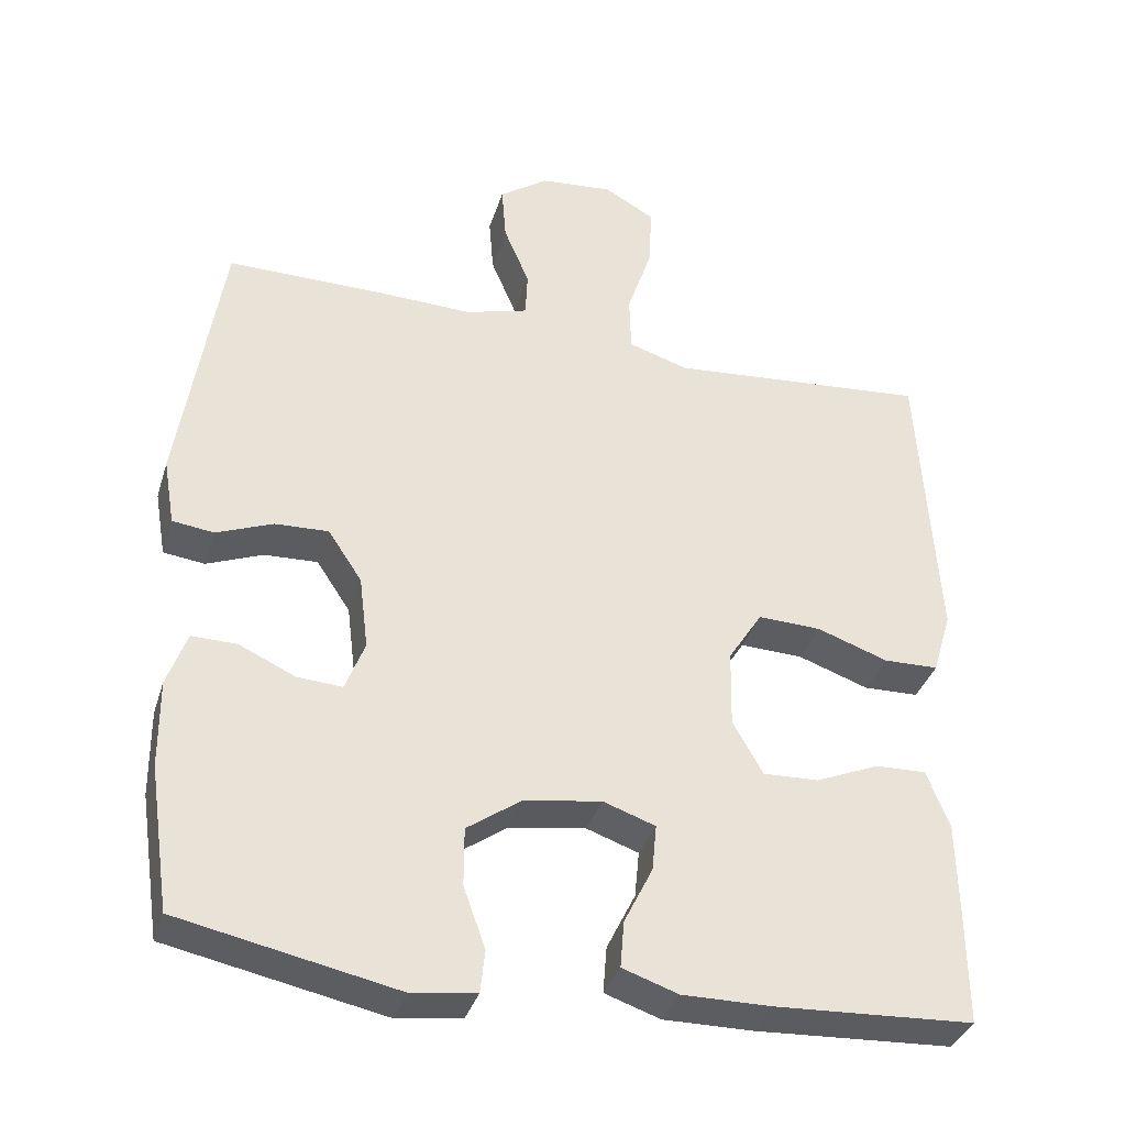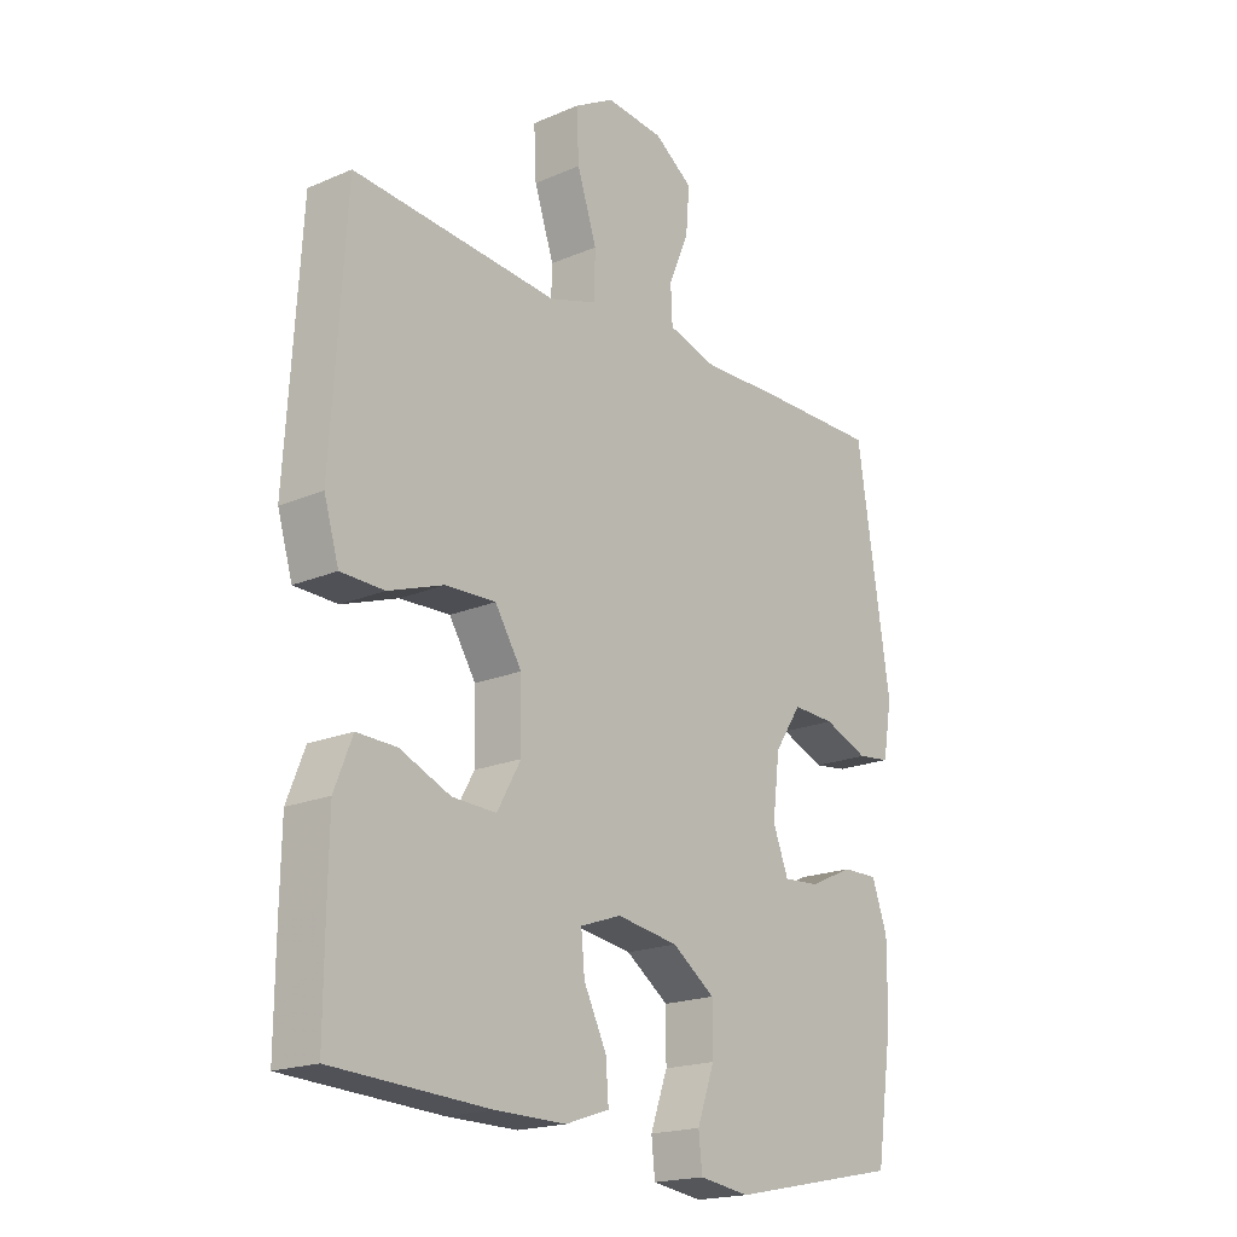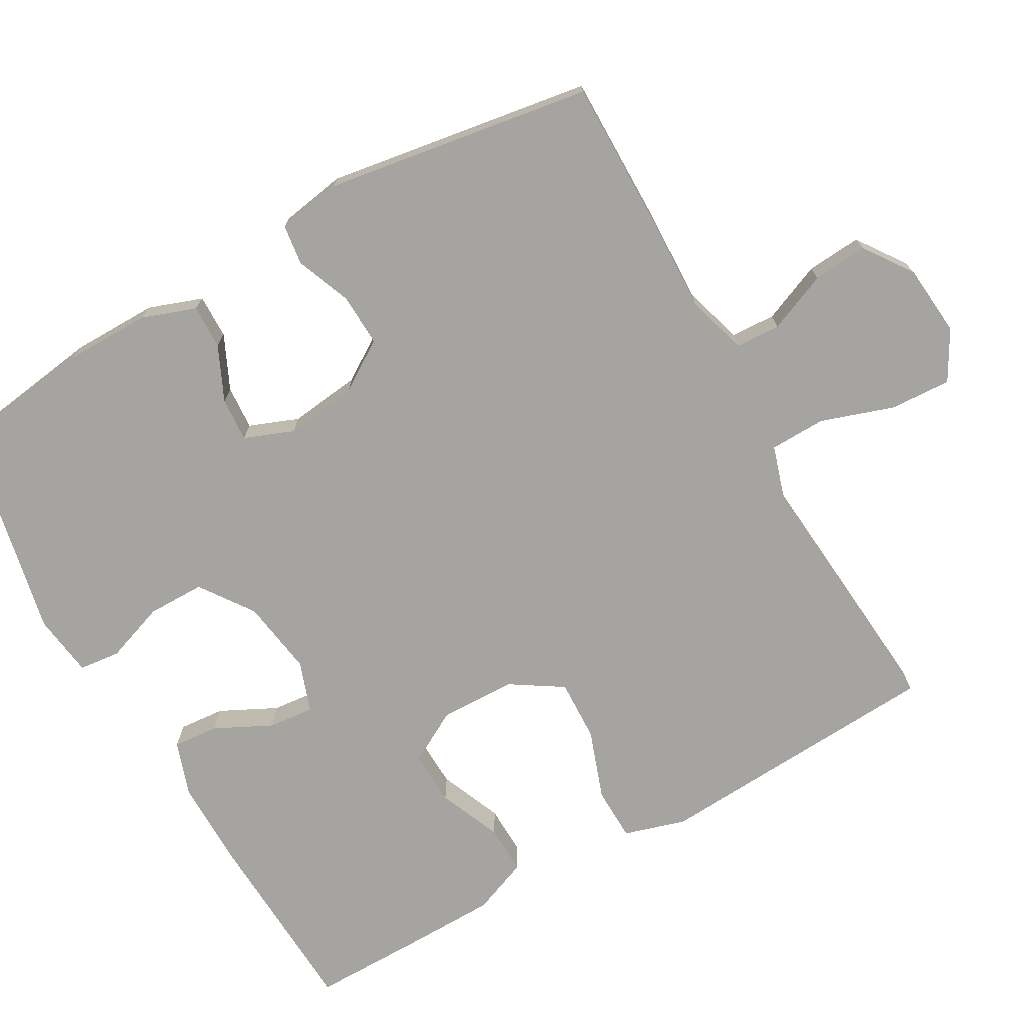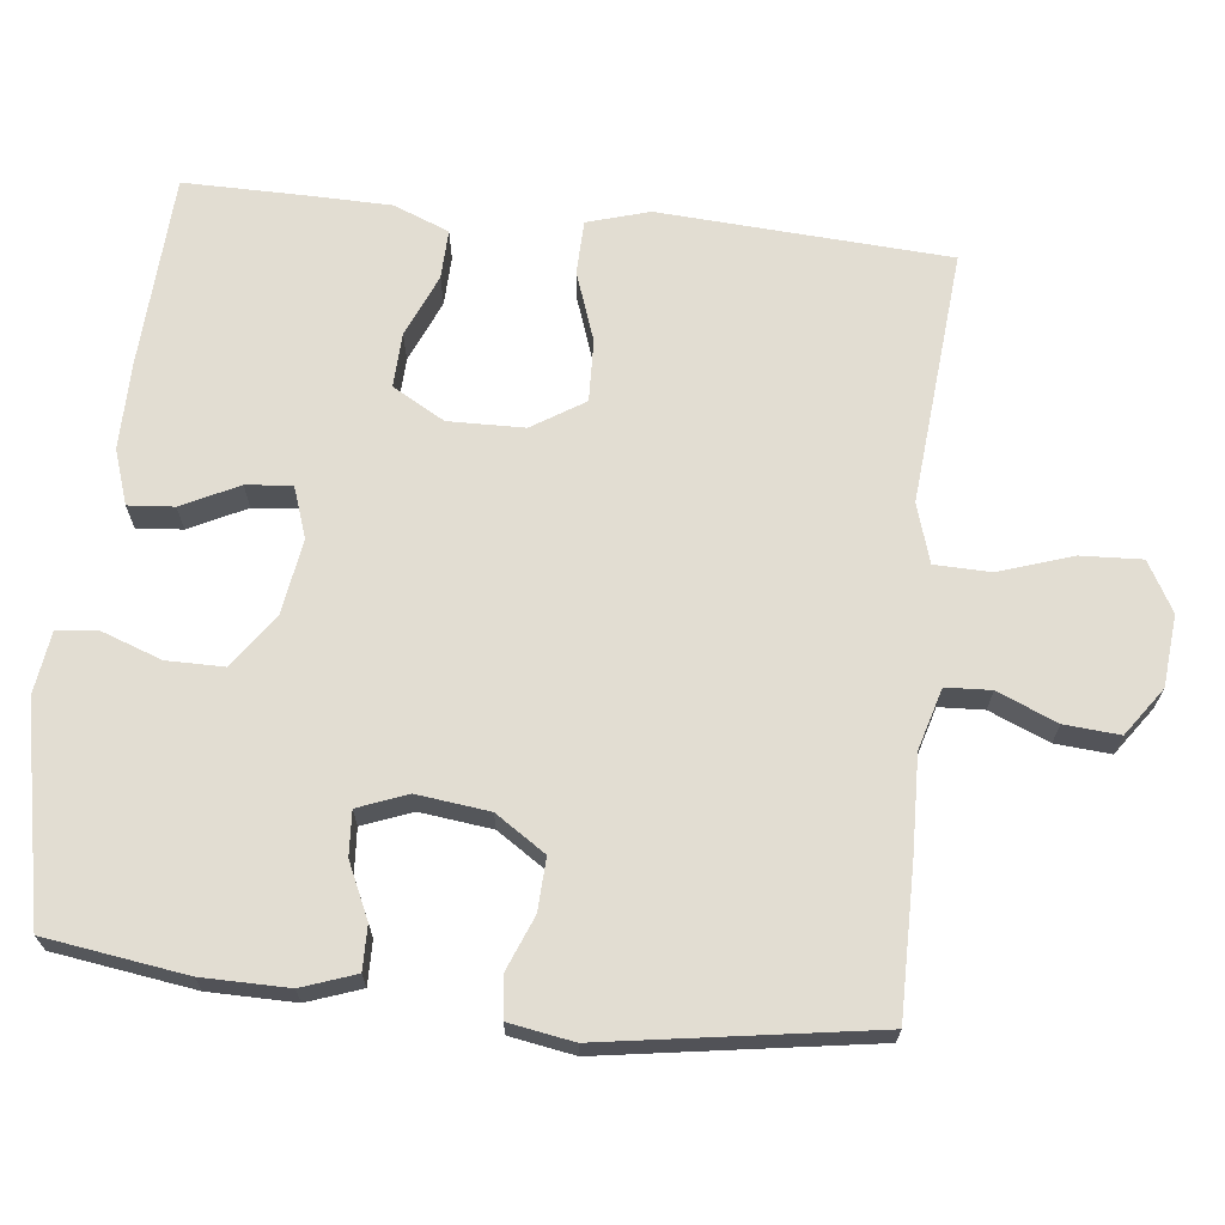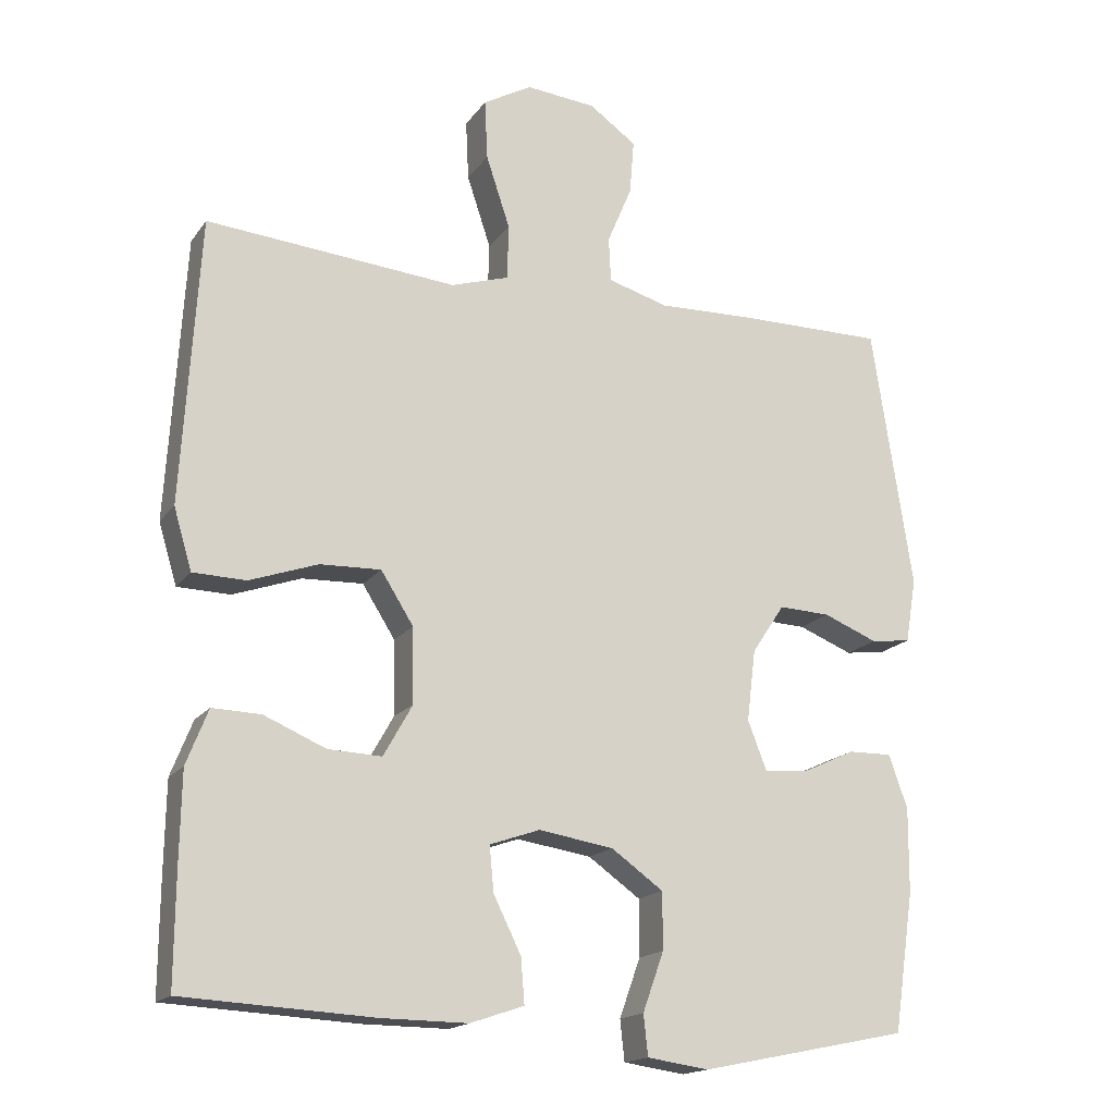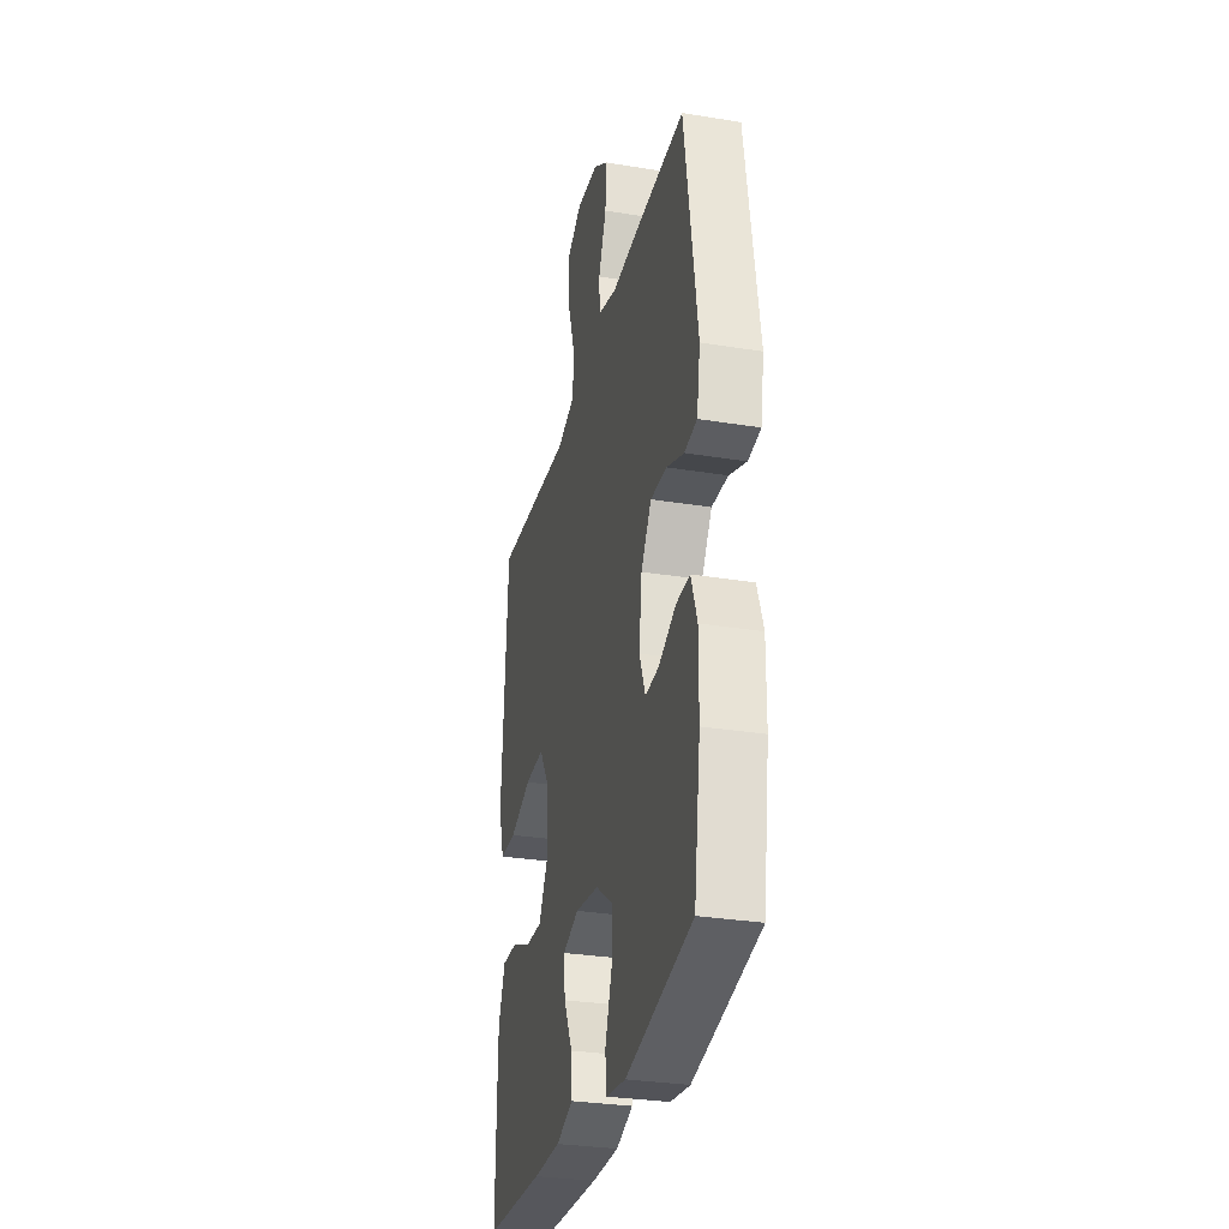
<metadata>
{"format":"obj","ext":"obj","renderer":"f3d","projection":"perspective","resolution":1024,"background":"white","views":[{"elev":-36.0,"azim":-16.5,"up":"+Z"},{"elev":-19.1,"azim":129.0,"up":"+Z"},{"elev":-73.3,"azim":-60.6,"up":"+Y"},{"elev":68.3,"azim":-83.7,"up":"+Y"},{"elev":-17.0,"azim":156.0,"up":"+Z"},{"elev":-30.4,"azim":-103.3,"up":"+Z"}]}
</metadata>
<code>
v -0.5 0.07 -0.5
v -0.528 0.07 -0.309
v -0.529 0.07 -0.192
v -0.503 0.07 -0.119
v -0.443 0.07 -0.12
v -0.369 0.07 -0.154
v -0.309 0.07 -0.158
v -0.283 0.07 -0.091
v -0.295 0.07 0.007
v -0.34 0.07 0.075
v -0.411 0.07 0.072
v -0.486 0.07 0.042
v -0.541 0.07 0.049
v -0.556 0.07 0.137
v -0.5 0.07 0.5
v -0.295 0.07 0.499
v -0.165 0.07 0.495
v -0.082 0.07 0.519
v -0.079 0.07 0.58
v -0.113 0.07 0.661
v -0.119 0.07 0.736
v -0.054 0.07 0.782
v 0.043 0.07 0.791
v 0.11 0.07 0.753
v 0.106 0.07 0.67
v 0.073 0.07 0.571
v 0.075 0.07 0.495
v 0.155 0.07 0.47
v 0.28 0.07 0.481
v 0.5 0.07 0.5
v 0.516 0.07 0.236
v 0.524 0.07 0.107
v 0.499 0.07 0.023
v 0.426 0.07 0.021
v 0.332 0.07 0.054
v 0.248 0.07 0.057
v 0.203 0.07 -0.014
v 0.201 0.07 -0.117
v 0.241 0.07 -0.188
v 0.315 0.07 -0.185
v 0.4 0.07 -0.149
v 0.467 0.07 -0.147
v 0.497 0.07 -0.223
v 0.499 0.07 -0.343
v 0.5 0.07 -0.5
v 0.238 0.07 -0.514
v 0.119 0.07 -0.515
v 0.045 0.07 -0.49
v 0.05 0.07 -0.428
v 0.088 0.07 -0.351
v 0.094 0.07 -0.289
v 0.025 0.07 -0.265
v -0.078 0.07 -0.281
v -0.15 0.07 -0.332
v -0.15 0.07 -0.41
v -0.121 0.07 -0.491
v -0.127 0.07 -0.547
v -0.212 0.07 -0.559
v -0.5 0 -0.5
v -0.528 0 -0.309
v -0.529 0 -0.192
v -0.503 0 -0.119
v -0.443 0 -0.12
v -0.369 0 -0.154
v -0.309 0 -0.158
v -0.283 0 -0.091
v -0.295 0 0.007
v -0.34 0 0.075
v -0.411 0 0.072
v -0.486 0 0.042
v -0.541 0 0.049
v -0.556 0 0.137
v -0.5 0 0.5
v -0.295 0 0.499
v -0.165 0 0.495
v -0.082 0 0.519
v -0.079 0 0.58
v -0.113 0 0.661
v -0.119 0 0.736
v -0.054 0 0.782
v 0.043 0 0.791
v 0.11 0 0.753
v 0.106 0 0.67
v 0.073 0 0.571
v 0.075 0 0.495
v 0.155 0 0.47
v 0.28 0 0.481
v 0.5 0 0.5
v 0.516 0 0.236
v 0.524 0 0.107
v 0.499 0 0.023
v 0.426 0 0.021
v 0.332 0 0.054
v 0.248 0 0.057
v 0.203 0 -0.014
v 0.201 0 -0.117
v 0.241 0 -0.188
v 0.315 0 -0.185
v 0.4 0 -0.149
v 0.467 0 -0.147
v 0.497 0 -0.223
v 0.499 0 -0.343
v 0.5 0 -0.5
v 0.238 0 -0.514
v 0.119 0 -0.515
v 0.045 0 -0.49
v 0.05 0 -0.428
v 0.088 0 -0.351
v 0.094 0 -0.289
v 0.025 0 -0.265
v -0.078 0 -0.281
v -0.15 0 -0.332
v -0.15 0 -0.41
v -0.121 0 -0.491
v -0.127 0 -0.547
v -0.212 0 -0.559
f 55 56 57 58
f 54 55 58 1
f 53 54 1 2
f 52 53 2 3
f 47 48 49 50
f 47 50 51
f 46 47 51
f 45 46 51
f 44 45 51
f 43 44 51 52
f 40 41 42 43
f 39 40 43 52
f 32 33 34 35
f 31 32 35 36
f 28 29 30 31
f 27 28 31 36
f 23 24 25 26
f 23 26 27
f 22 23 27
f 19 20 21 22
f 18 19 22 27
f 17 18 27 36
f 11 12 13 14
f 10 11 14 15
f 9 10 15 16
f 3 4 5 6
f 3 6 7
f 38 39 52 3
f 16 17 36 37
f 8 9 16 37
f 7 8 37 38
f 3 7 38
f 116 115 114 113
f 59 116 113 112
f 60 59 112 111
f 61 60 111 110
f 108 107 106 105
f 109 108 105
f 109 105 104
f 109 104 103
f 109 103 102
f 110 109 102 101
f 101 100 99 98
f 110 101 98 97
f 93 92 91 90
f 94 93 90 89
f 89 88 87 86
f 94 89 86 85
f 84 83 82 81
f 85 84 81
f 85 81 80
f 80 79 78 77
f 85 80 77 76
f 94 85 76 75
f 72 71 70 69
f 73 72 69 68
f 74 73 68 67
f 64 63 62 61
f 65 64 61
f 61 110 97 96
f 95 94 75 74
f 95 74 67 66
f 96 95 66 65
f 96 65 61
f 1 59 60 2
f 2 60 61 3
f 3 61 62 4
f 4 62 63 5
f 5 63 64 6
f 6 64 65 7
f 7 65 66 8
f 8 66 67 9
f 9 67 68 10
f 10 68 69 11
f 11 69 70 12
f 12 70 71 13
f 13 71 72 14
f 14 72 73 15
f 15 73 74 16
f 16 74 75 17
f 17 75 76 18
f 18 76 77 19
f 19 77 78 20
f 20 78 79 21
f 21 79 80 22
f 22 80 81 23
f 23 81 82 24
f 24 82 83 25
f 25 83 84 26
f 26 84 85 27
f 27 85 86 28
f 28 86 87 29
f 29 87 88 30
f 30 88 89 31
f 31 89 90 32
f 32 90 91 33
f 33 91 92 34
f 34 92 93 35
f 35 93 94 36
f 36 94 95 37
f 37 95 96 38
f 38 96 97 39
f 39 97 98 40
f 40 98 99 41
f 41 99 100 42
f 42 100 101 43
f 43 101 102 44
f 44 102 103 45
f 45 103 104 46
f 46 104 105 47
f 47 105 106 48
f 48 106 107 49
f 49 107 108 50
f 50 108 109 51
f 51 109 110 52
f 52 110 111 53
f 53 111 112 54
f 54 112 113 55
f 55 113 114 56
f 56 114 115 57
f 57 115 116 58
f 58 116 59 1

</code>
